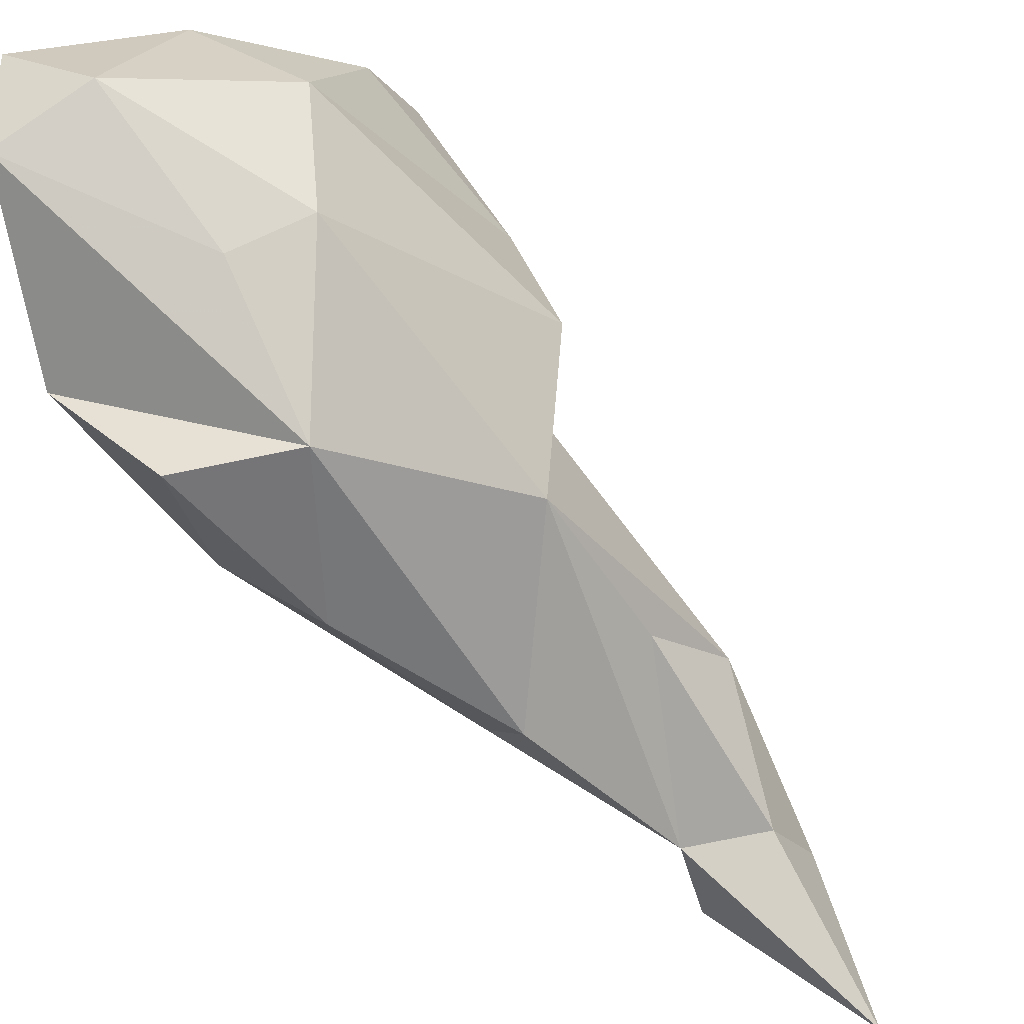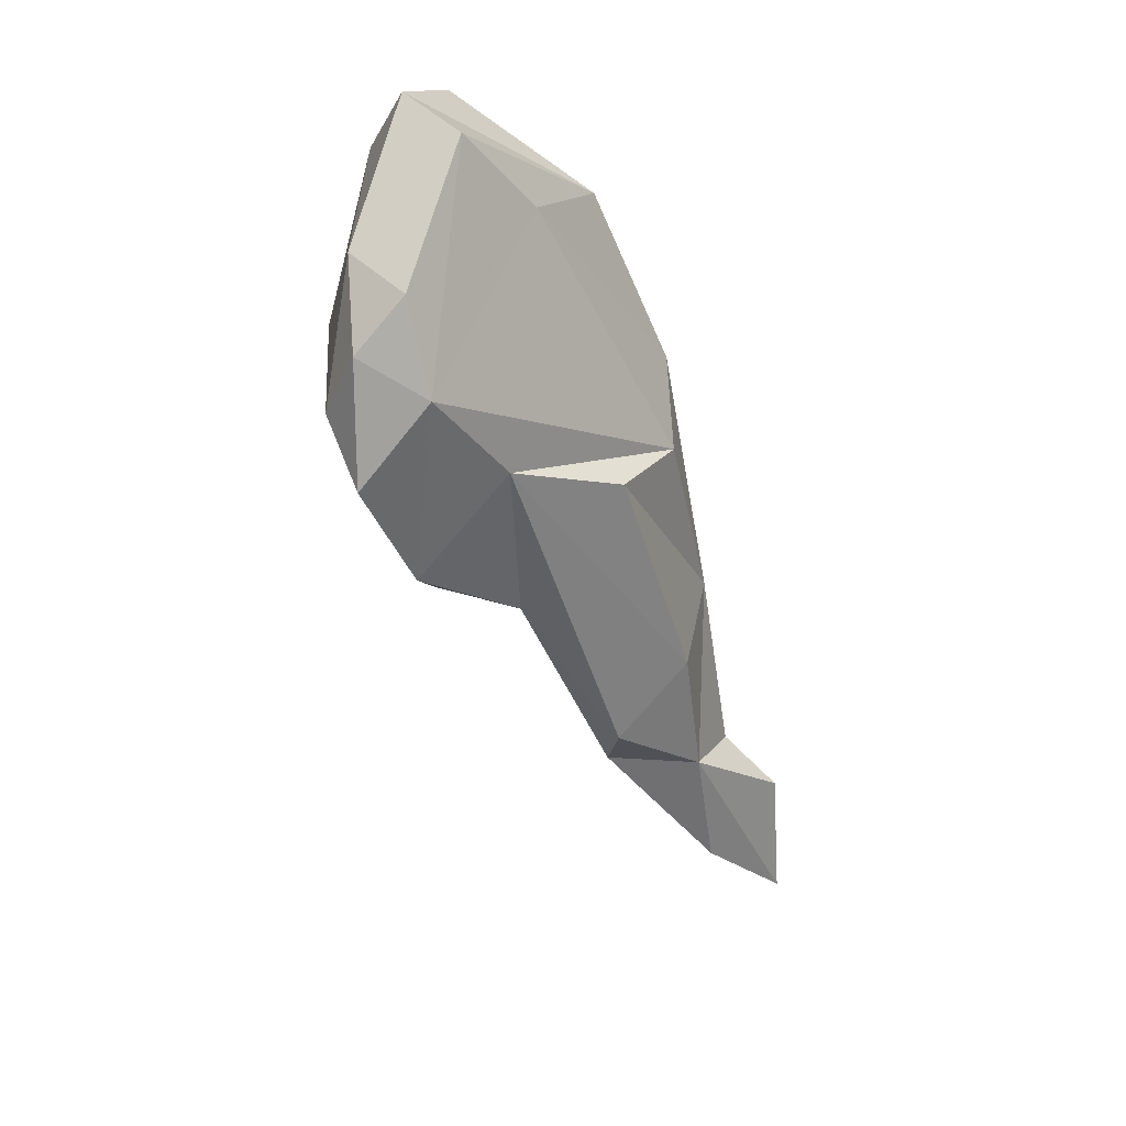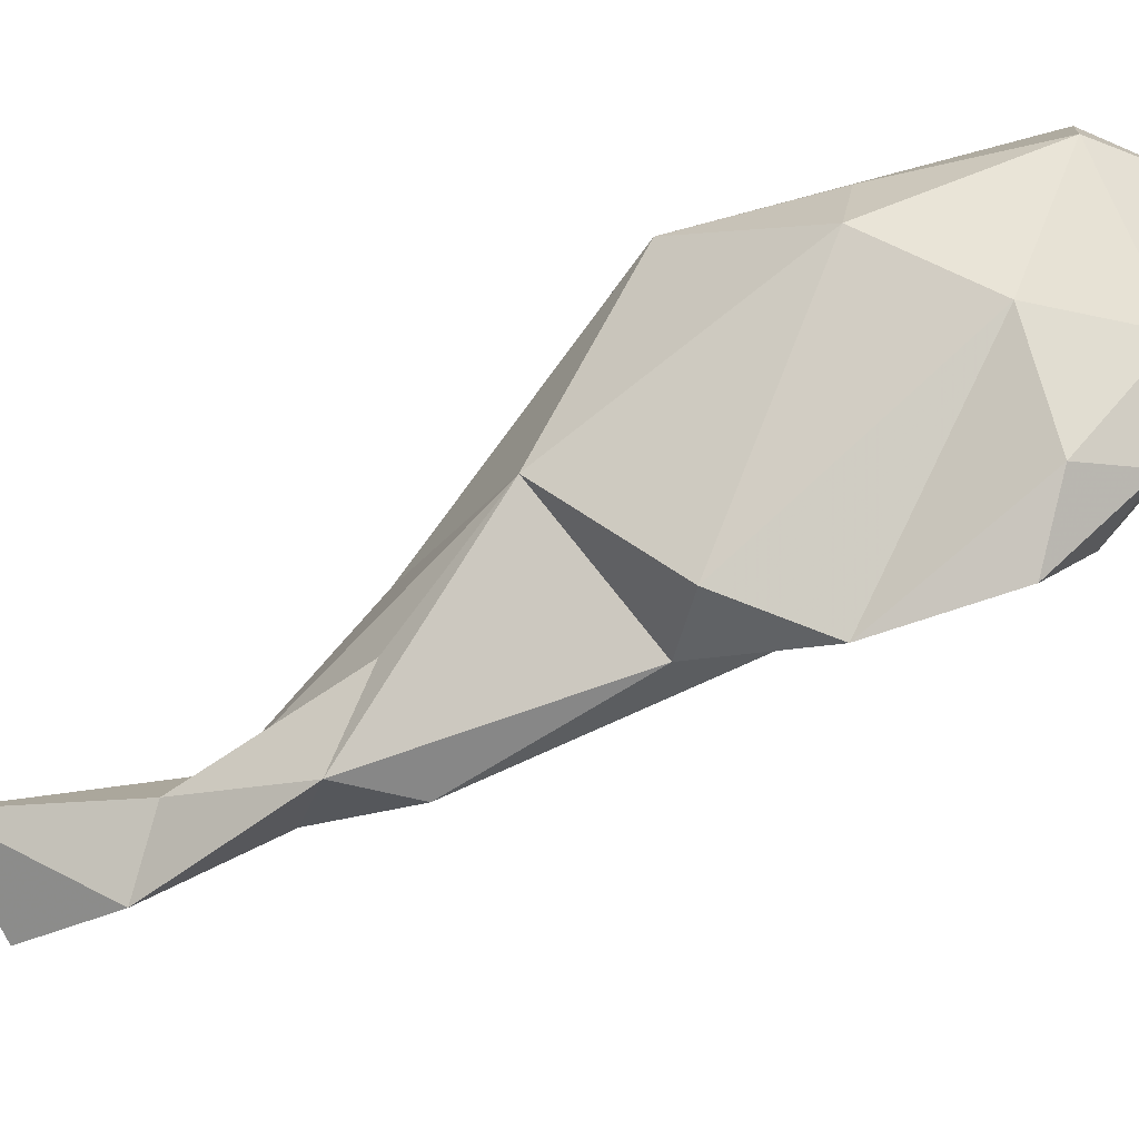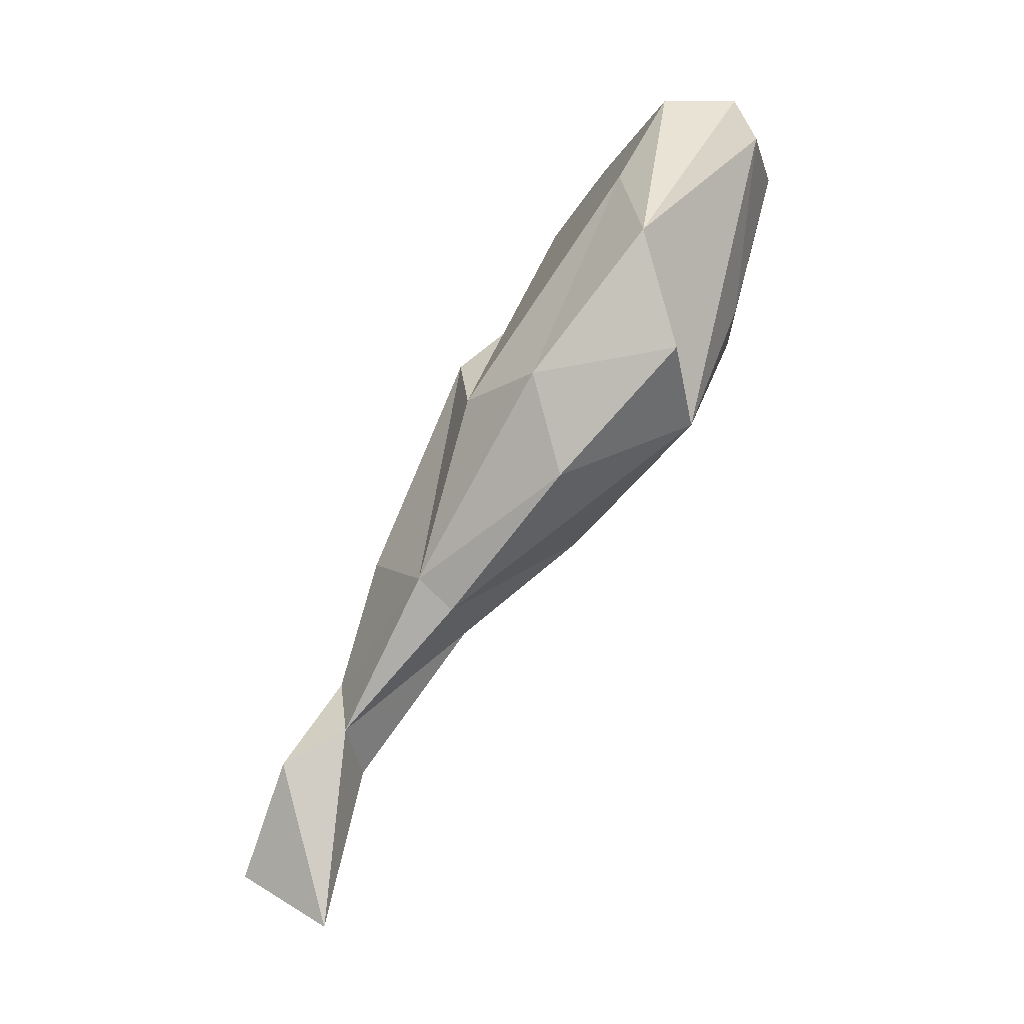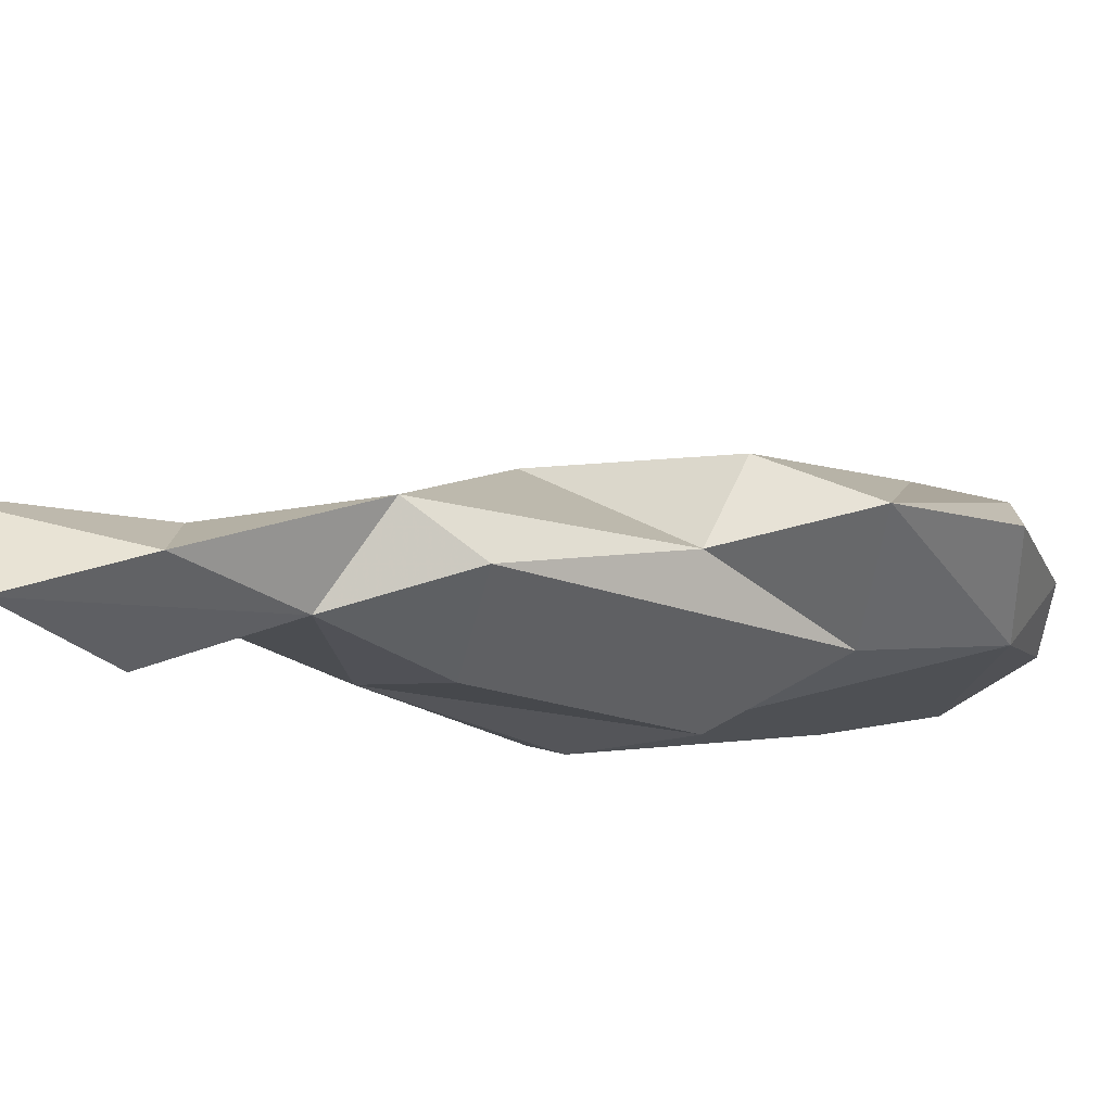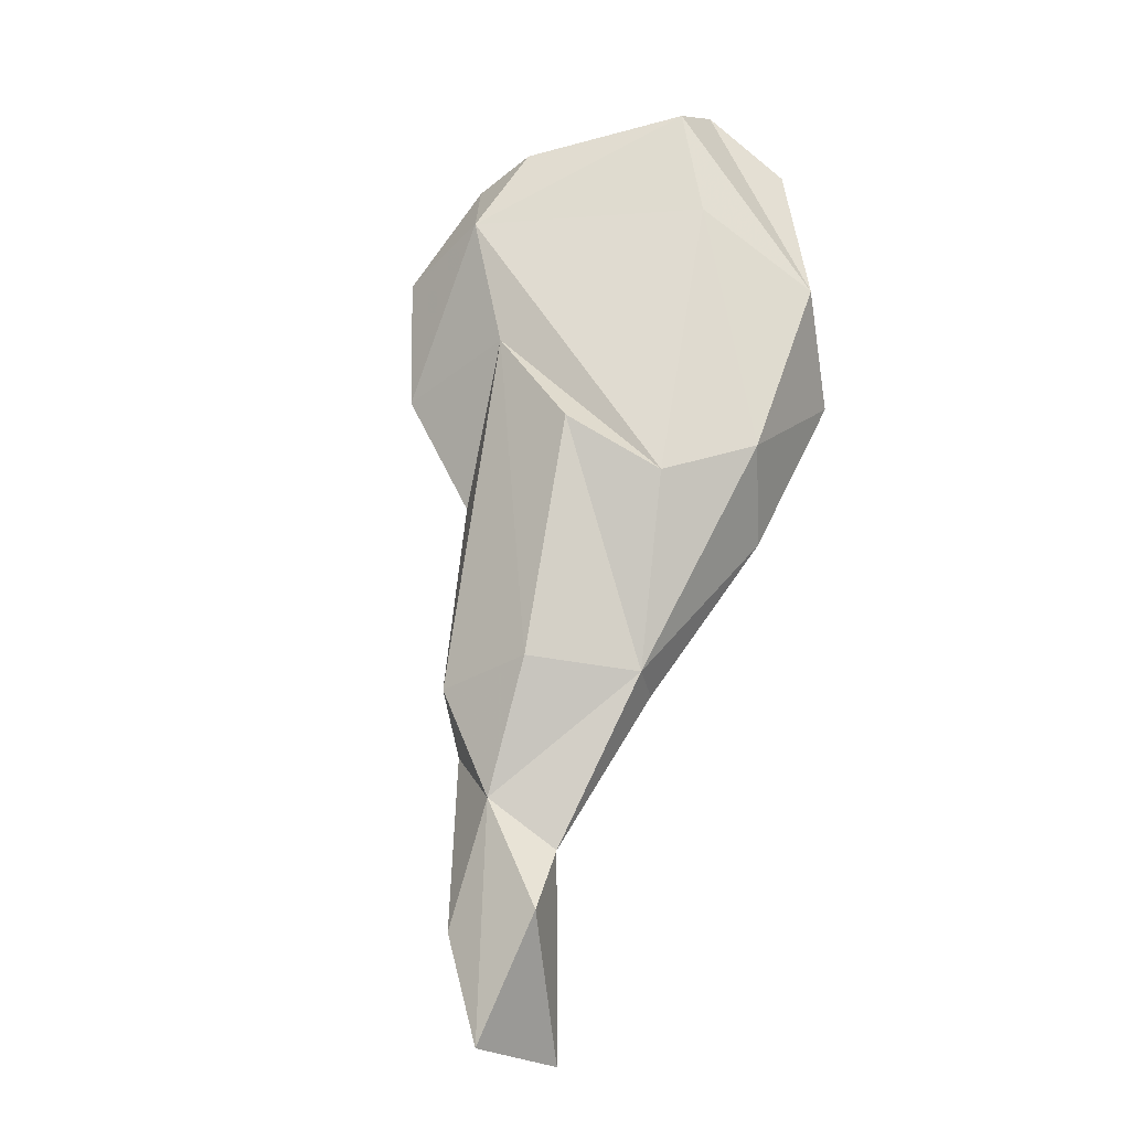
<metadata>
{"format":"obj","ext":"obj","renderer":"f3d","projection":"perspective","resolution":1024,"background":"white","views":[{"elev":64.7,"azim":-50.0,"up":"+Z"},{"elev":55.9,"azim":134.8,"up":"+Y"},{"elev":20.5,"azim":81.2,"up":"+Z"},{"elev":-4.4,"azim":-83.9,"up":"+Y"},{"elev":-49.3,"azim":50.3,"up":"+Z"},{"elev":10.3,"azim":-153.2,"up":"+Y"}]}
</metadata>
<code>
v 249.5 296.7 76.02
v 249.2 289.9 77.87
v 250.5 282.9 71.18
v 253.9 303 82.53
v 250 288.7 69.65
v 254 275.3 64.48
v 253.7 286 78.59
v 253.7 277.1 62.56
v 256.3 268.2 57.74
v 255.7 256.6 56.65
v 255.5 301.3 74.37
v 258 306.6 77.03
v 256.9 293.2 81.23
v 255.7 266.1 54.08
v 257.7 259.2 51.32
v 261.1 274 64.31
v 260.6 279.6 71.34
v 259.4 265.5 58.24
v 258.8 301.6 83.34
v 253.9 287.7 65.41
v 259.9 270.8 56.77
v 258 306.5 81.3
v 258.9 278.2 59.11
v 261 264 54.29
v 260.9 291.9 80.75
v 259.1 290.5 64.3
v 267.5 300.4 69.52
v 265.6 303.7 77.27
v 264.6 294.1 67.18
v 266.1 297.1 78.98
v 264.1 275.6 59.43
v 265.8 304.3 72.85
v 263.8 271.6 60.54
v 265.9 284.6 65.38
v 268.3 285.1 69.32
v 270.9 290.2 67.78
v 270.5 298.1 74.18
v 272.1 296.7 70.18
v 269.1 302.1 73.2
g foo
f 19 28 22
f 4 19 22
f 19 30 28
f 25 30 19
f 13 25 19
f 22 28 12
f 4 13 19
f 7 13 4
f 1 7 4
f 1 22 12
f 1 4 22
f 28 37 39
f 30 37 28
f 7 25 13
f 39 32 28
f 32 12 28
f 2 7 1
f 12 11 1
f 36 38 37
f 30 36 37
f 37 38 39
f 35 30 25
f 39 38 27
f 17 25 7
f 27 32 39
f 2 3 7
f 32 27 12
f 27 11 12
f 5 3 2
f 1 11 5
f 2 1 5
f 35 36 30
f 25 17 35
f 27 38 36
f 17 7 6
f 29 27 36
f 3 6 7
f 20 27 29
f 20 11 27
f 20 5 11
f 34 36 35
f 17 34 35
f 29 36 34
f 6 9 17
f 20 29 26
f 17 33 34
f 31 29 34
f 9 16 17
f 26 8 20
f 3 8 6
f 5 20 8
f 8 3 5
f 31 34 33
f 17 16 33
f 23 29 31
f 26 29 23
f 6 8 9
f 23 8 26
f 16 18 33
f 21 31 33
f 9 18 16
f 23 31 21
f 8 23 21
f 9 8 21
f 24 18 10
f 24 33 18
f 9 10 18
f 24 21 33
f 14 10 9
f 21 14 9
f 24 10 15
f 15 21 24
f 10 14 15
f 15 14 21
g

</code>
